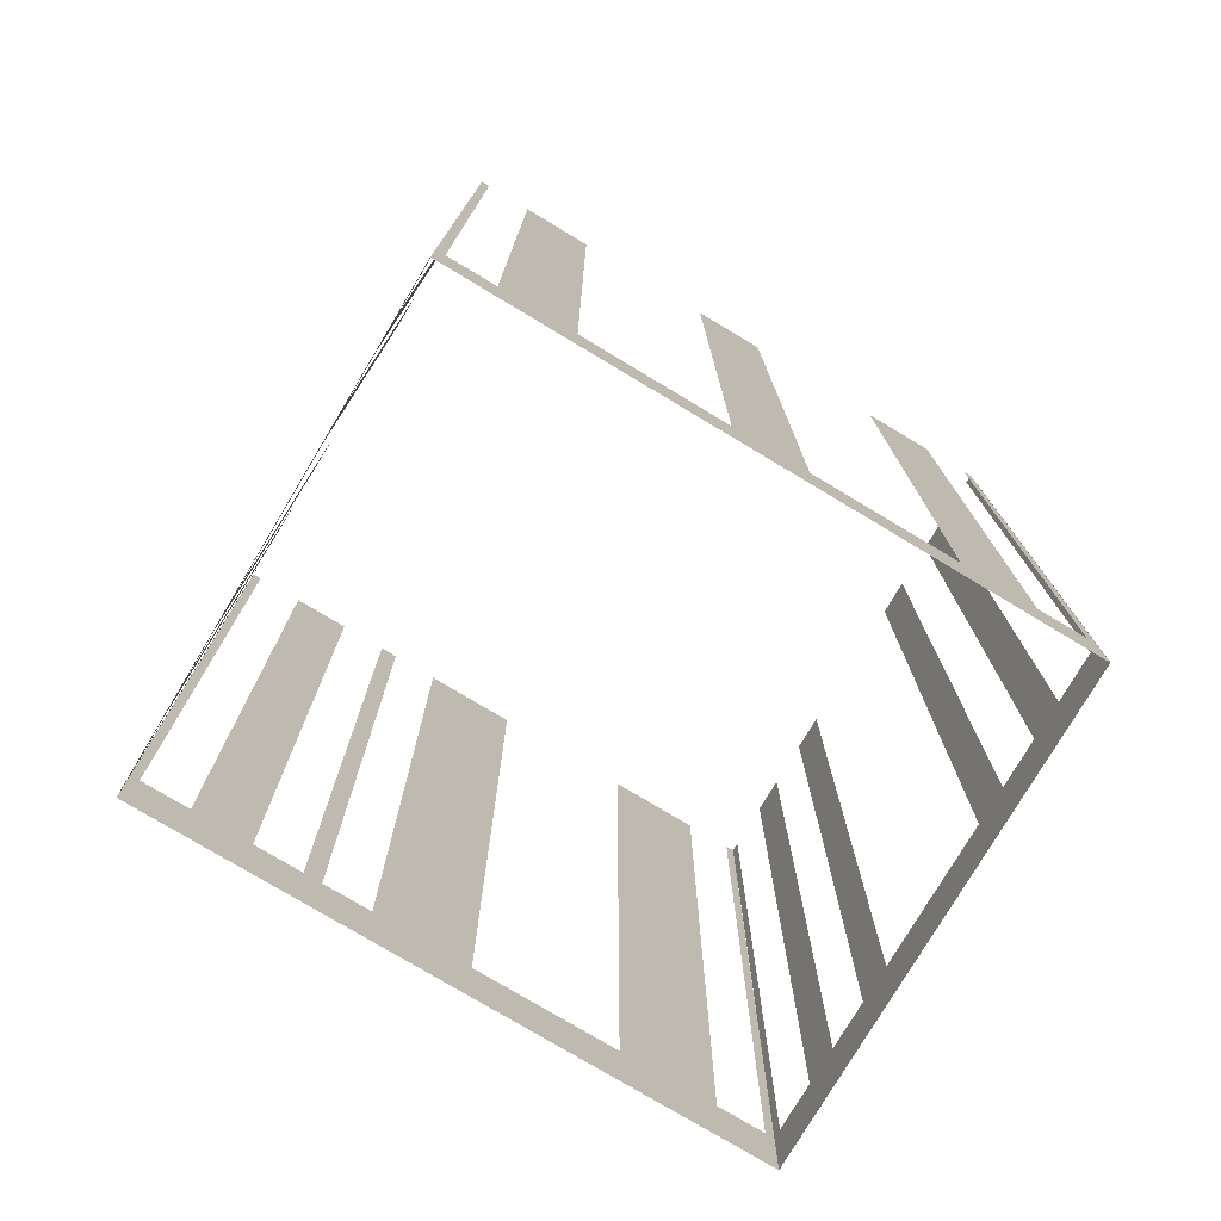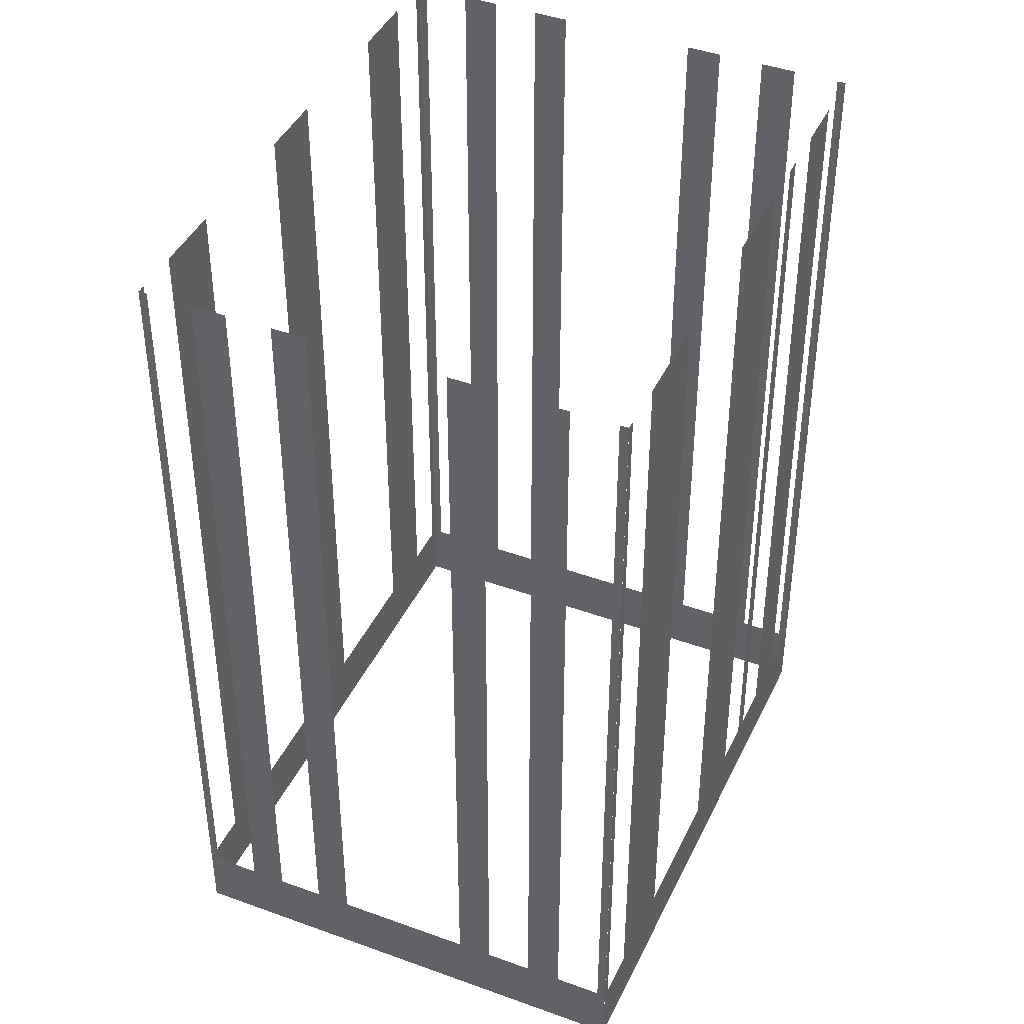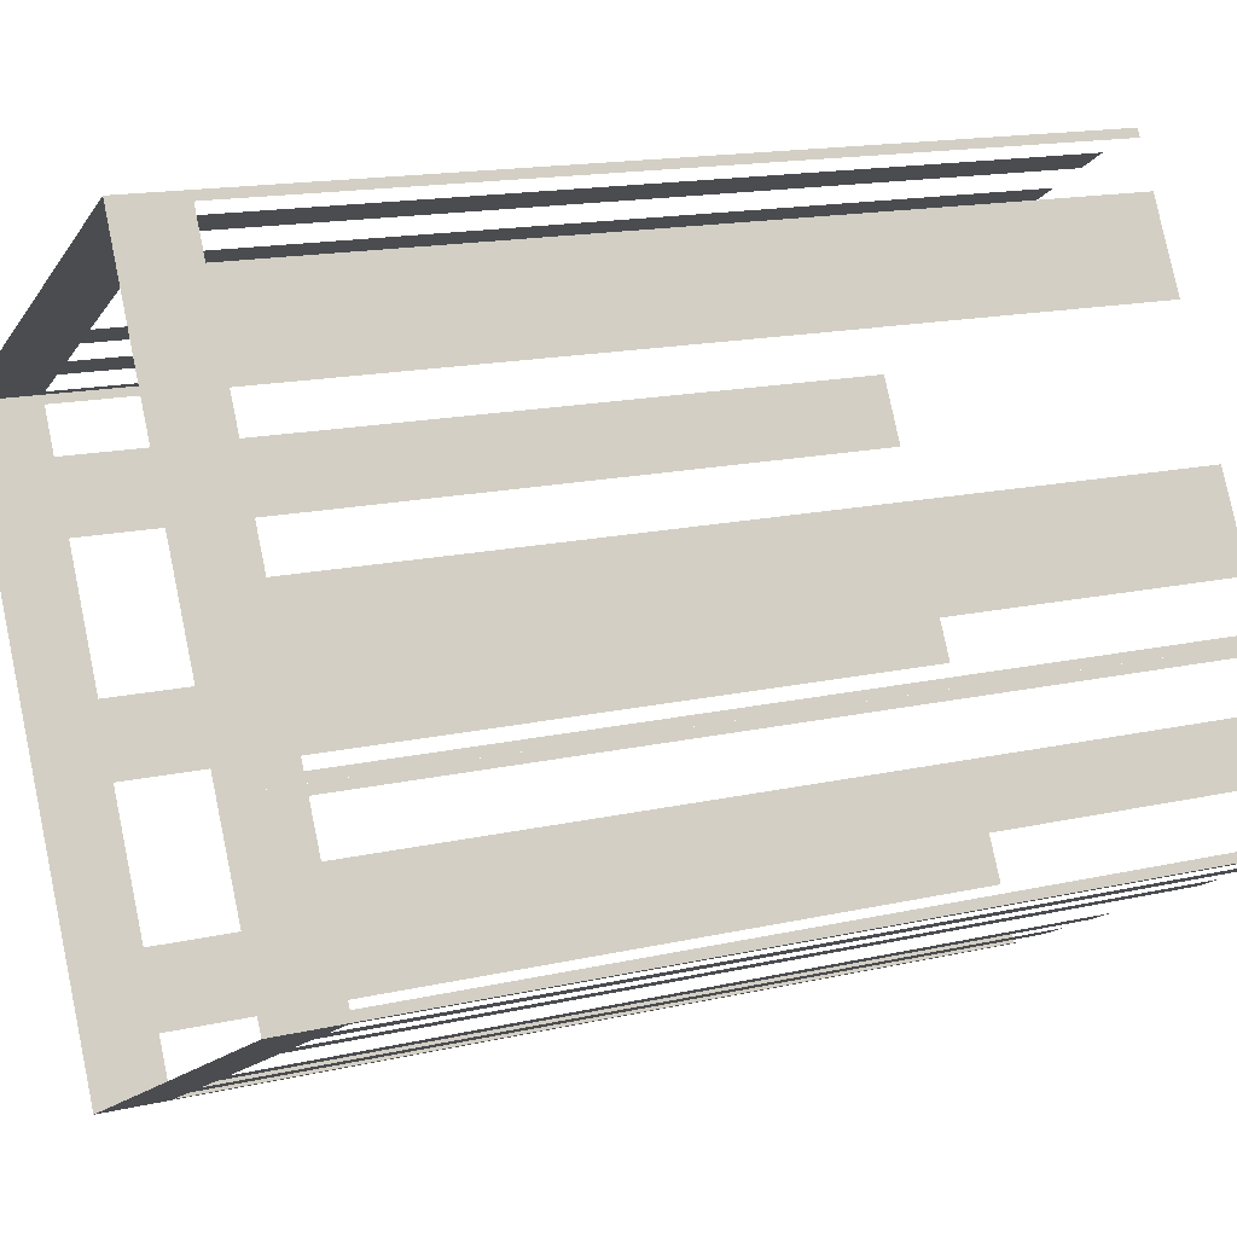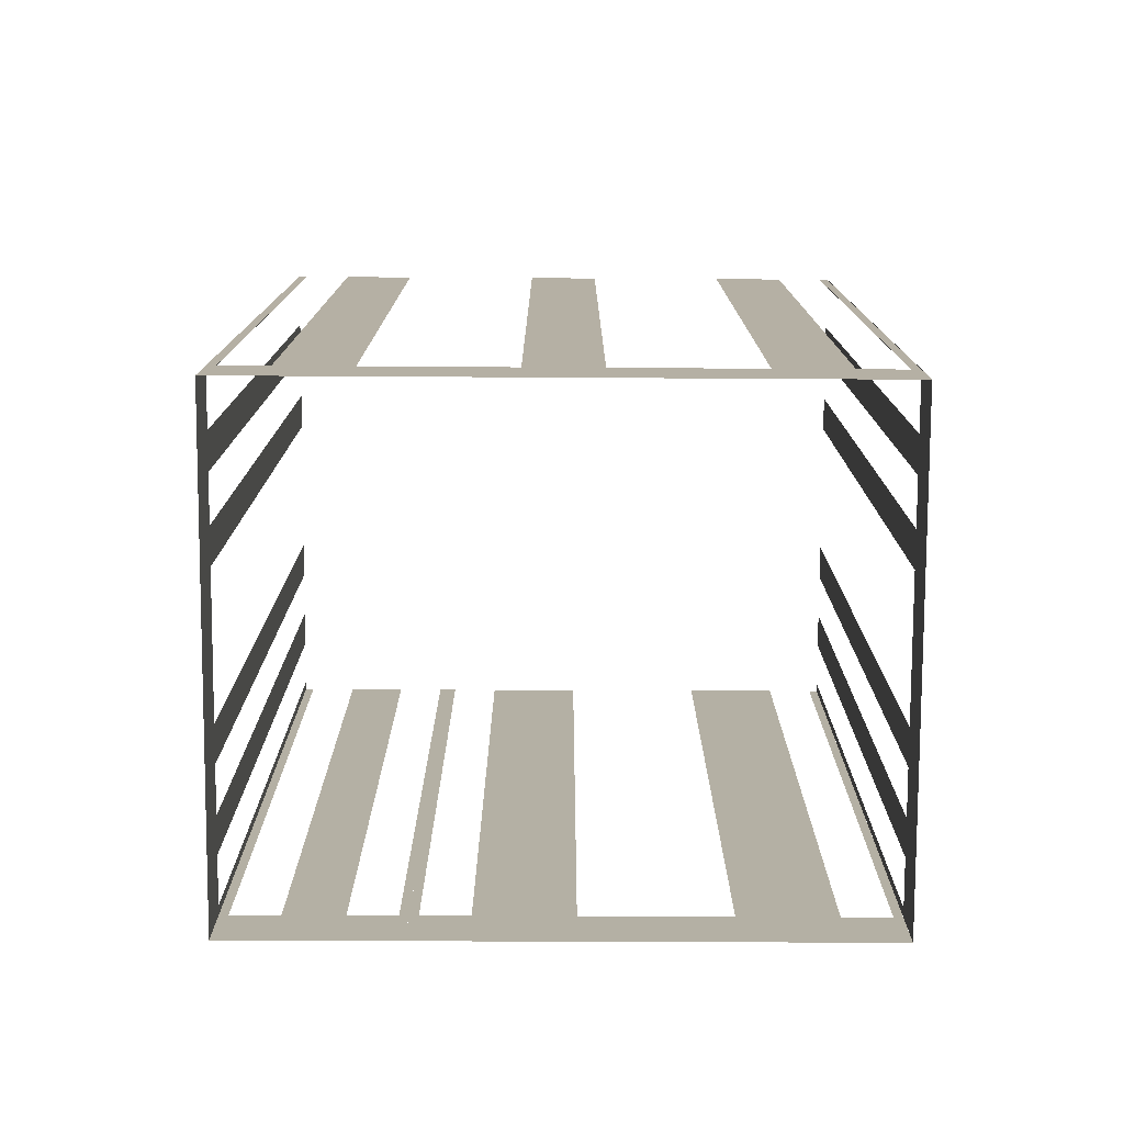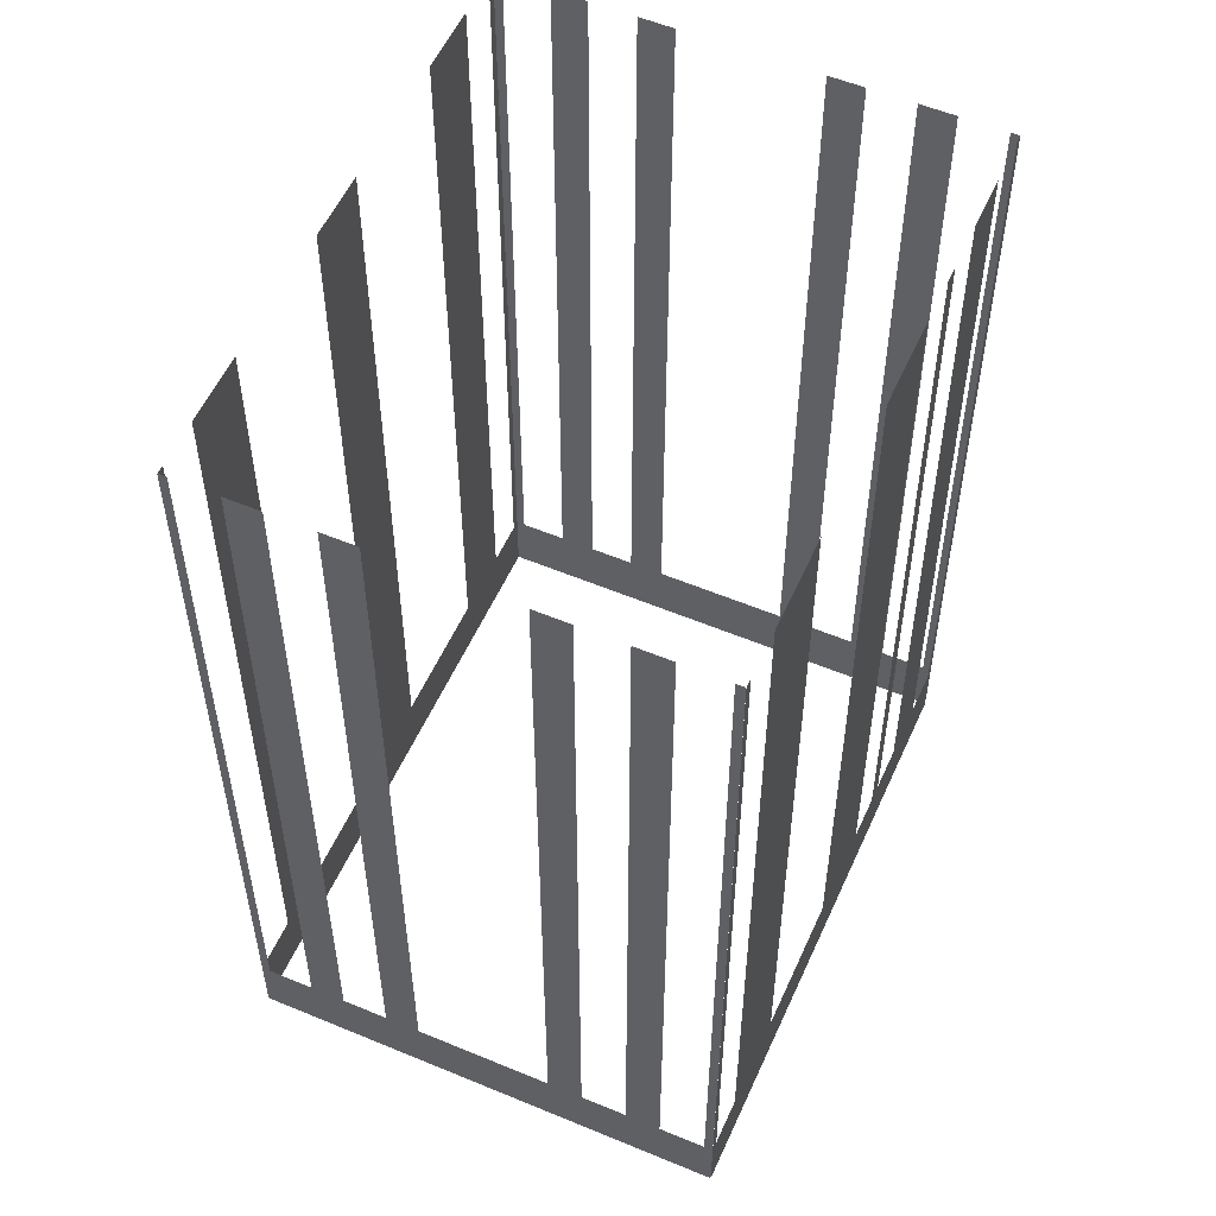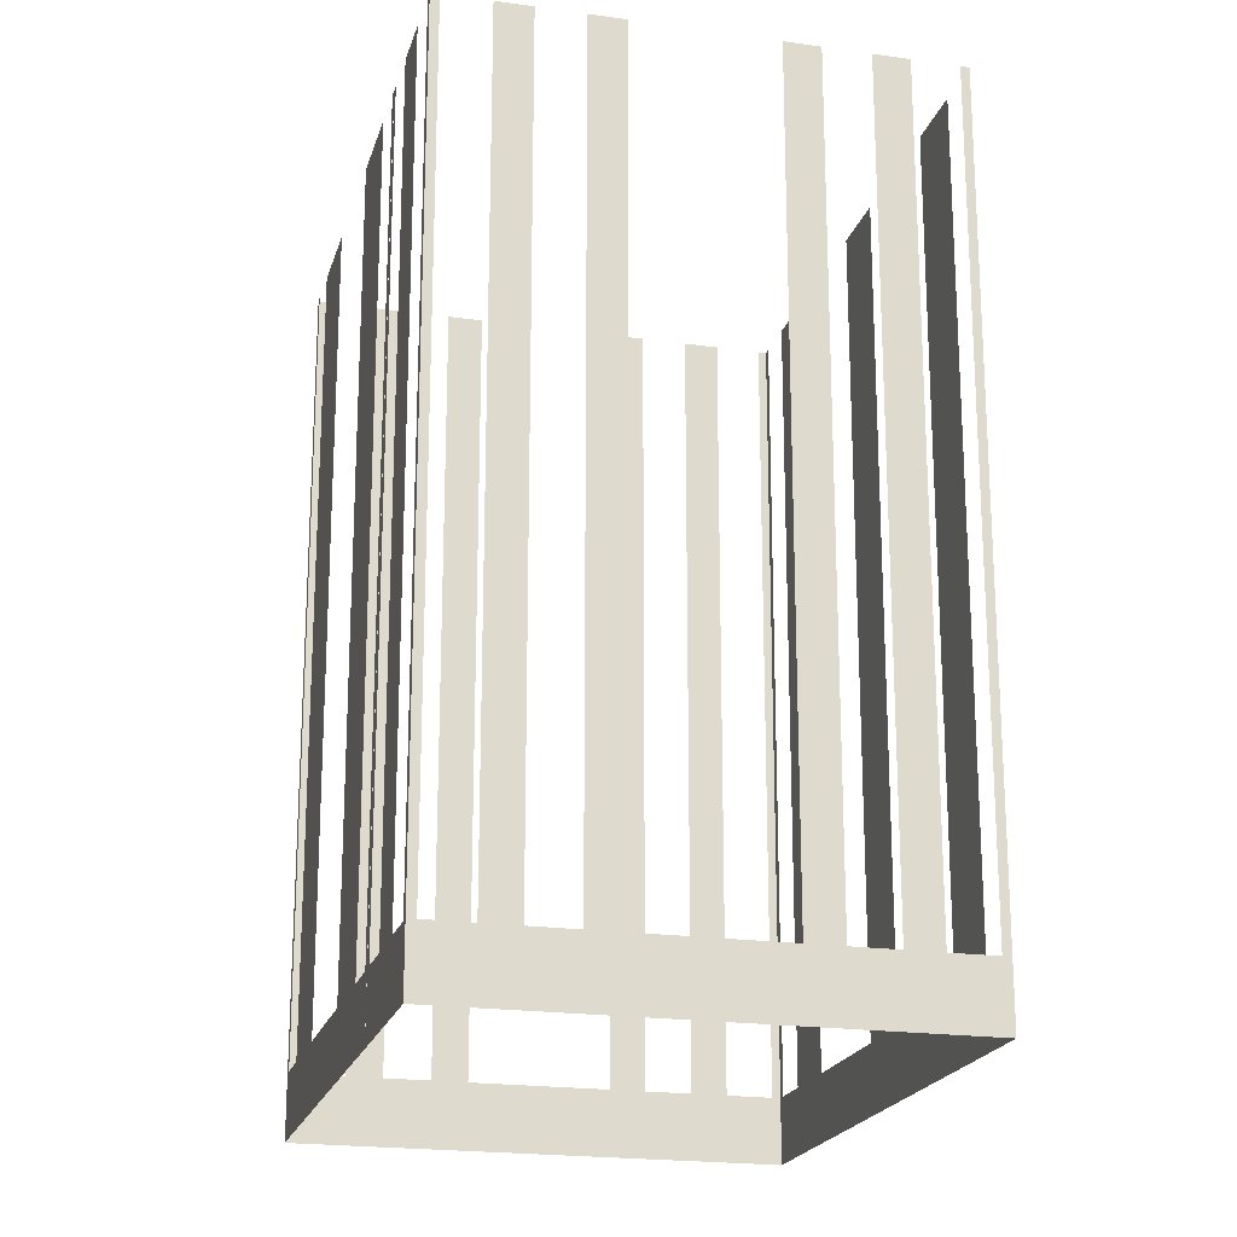
<metadata>
{"format":"obj","ext":"obj","renderer":"f3d","projection":"perspective","resolution":1024,"background":"white","views":[{"elev":-77.8,"azim":30.7,"up":"+Z"},{"elev":42.1,"azim":175.3,"up":"+Z"},{"elev":15.9,"azim":-115.4,"up":"+Y"},{"elev":-78.5,"azim":61.3,"up":"+Z"},{"elev":55.1,"azim":175.4,"up":"+Z"},{"elev":-20.3,"azim":-43.0,"up":"+Z"}]}
</metadata>
<code>
o geometryt000010000010000110010110000110000110100000110000st16
v 981 -74.83 423.7
v 980.8 -75.14 455.6
v 981 -74.83 455.6
v 981.8 -73.22 423.7
v 980.8 -75.14 421.1
v 981.8 -73.22 455.6
v 982.1 -72.73 455.6
v 982.9 -71.23 423.7
v 982.1 -72.73 421.1
v 982.9 -71.23 455.6
v 983.8 -69.61 423.7
v 984 -69.31 421.1
v 983.8 -69.61 455.6
v 984 -69.31 455.6
v 997.4 -84.17 423.7
v 997.7 -84.33 455.6
v 997.4 -84.17 455.6
v 995.8 -83.29 423.7
v 997.7 -84.33 421.1
v 995.8 -83.29 455.6
v 994.6 -82.61 455.6
v 994.6 -82.61 423.7
v 993 -81.73 423.7
v 993 -81.73 455.6
v 991.7 -81.05 455.6
v 991.7 -81.05 423.7
v 986.8 -78.42 423.7
v 980.8 -75.14 421.1
v 986.8 -78.42 455.6
v 985.6 -77.74 455.6
v 985.6 -77.74 423.7
v 984 -76.86 423.7
v 984 -76.86 455.6
v 982.7 -76.18 455.6
v 982.7 -76.18 423.7
v 981.1 -75.3 423.7
v 981.1 -75.3 455.6
v 980.8 -75.14 455.6
v 984.1 -69 423.7
v 984 -69.3 455.6
v 984.1 -69 455.6
v 985 -67.38 423.7
v 984 -69.3 421.1
v 985 -67.38 455.6
v 985.3 -66.79 455.6
v 986.8 -64.15 423.7
v 985.3 -66.79 421.1
v 986.8 -64.15 455.6
v 989.4 -59.3 423.7
v 988.3 -61.27 421.1
v 986.8 -64.01 421.1
v 989.4 -59.3 455.6
v 991.2 -56.06 455.6
v 991.2 -56.06 423.7
v 992.2 -54.14 421.1
v 992 -54.45 423.7
v 992 -54.45 455.6
v 992.2 -54.14 455.6
v 992.5 -54.31 423.7
v 992.2 -54.14 455.6
v 992.5 -54.31 455.6
v 994.1 -55.18 423.7
v 992.2 -54.14 421.1
v 994.1 -55.18 455.6
v 995.4 -55.85 455.6
v 995.4 -55.85 423.7
v 997 -56.73 423.7
v 997 -56.73 455.6
v 998.2 -57.4 455.6
v 998.2 -57.4 423.7
v 1003 -60.03 423.7
v 1009 -63.28 421.1
v 1003 -60.03 455.6
v 1004 -60.7 455.6
v 1004 -60.7 423.7
v 1006 -61.57 423.7
v 1006 -61.57 455.6
v 1007 -62.24 455.6
v 1007 -62.24 423.7
v 1009 -63.12 423.7
v 1009 -63.12 455.6
v 1009 -63.28 455.6
v 1009 -63.58 423.7
v 1009 -63.28 455.6
v 1009 -63.58 455.6
v 1008 -65.2 423.7
v 1009 -63.28 421.1
v 1008 -65.2 455.6
v 1008 -65.51 455.6
v 1007 -67.7 423.7
v 1008 -65.51 421.1
v 1007 -67.7 455.6
v 1004 -72.56 423.7
v 1004 -72.56 455.6
v 1003 -75.05 455.6
v 1003 -75.05 423.7
v 1000 -79.91 423.7
v 997.7 -84.33 421.1
v 1000 -79.91 455.6
v 998.8 -82.41 455.6
v 998.8 -82.41 423.7
v 997.9 -84.03 423.7
v 997.9 -84.03 455.6
v 997.7 -84.33 455.6
f 1 2 3
f 4 5 1
f 2 1 5
f 6 7 4
f 7 8 4
f 8 9 4
f 4 9 5
f 7 10 8
f 11 12 8
f 8 12 9
f 13 14 11
f 14 12 11
f 15 16 17
f 18 19 15
f 16 15 19
f 20 21 18
f 21 22 18
f 22 19 18
f 22 23 19
f 24 25 23
f 25 26 23
f 23 26 19
f 27 28 26
f 26 28 19
f 29 30 27
f 30 31 27
f 31 28 27
f 32 28 31
f 33 34 32
f 34 35 32
f 35 28 32
f 36 28 35
f 37 38 36
f 38 28 36
f 39 40 41
f 42 43 39
f 40 39 43
f 44 45 42
f 45 46 42
f 42 46 47
f 42 47 43
f 45 48 46
f 46 49 50
f 46 50 51
f 47 46 51
f 52 53 49
f 53 54 49
f 54 55 49
f 49 55 50
f 56 55 54
f 57 58 56
f 58 55 56
f 59 60 61
f 62 63 59
f 60 59 63
f 64 65 62
f 65 66 62
f 66 63 62
f 66 67 63
f 68 69 67
f 69 70 67
f 67 70 63
f 71 72 70
f 70 72 63
f 73 74 71
f 74 75 71
f 75 72 71
f 76 72 75
f 77 78 76
f 78 79 76
f 79 72 76
f 80 72 79
f 81 82 80
f 82 72 80
f 83 84 85
f 86 87 83
f 84 83 87
f 88 89 86
f 89 90 86
f 90 91 86
f 86 91 87
f 89 92 90
f 90 93 91
f 94 95 93
f 95 96 93
f 93 96 91
f 97 98 96
f 96 98 91
f 99 100 97
f 100 101 97
f 101 98 97
f 102 98 101
f 103 104 102
f 104 98 102

</code>
